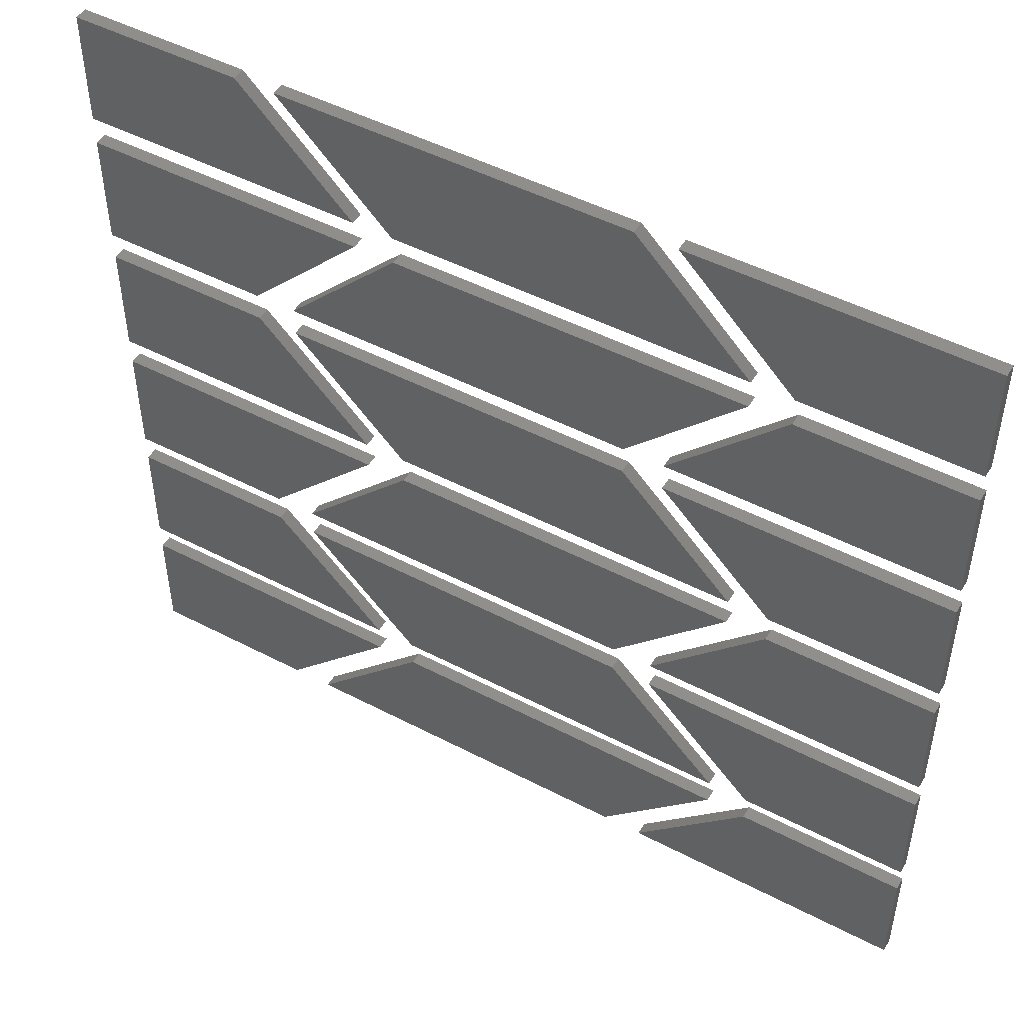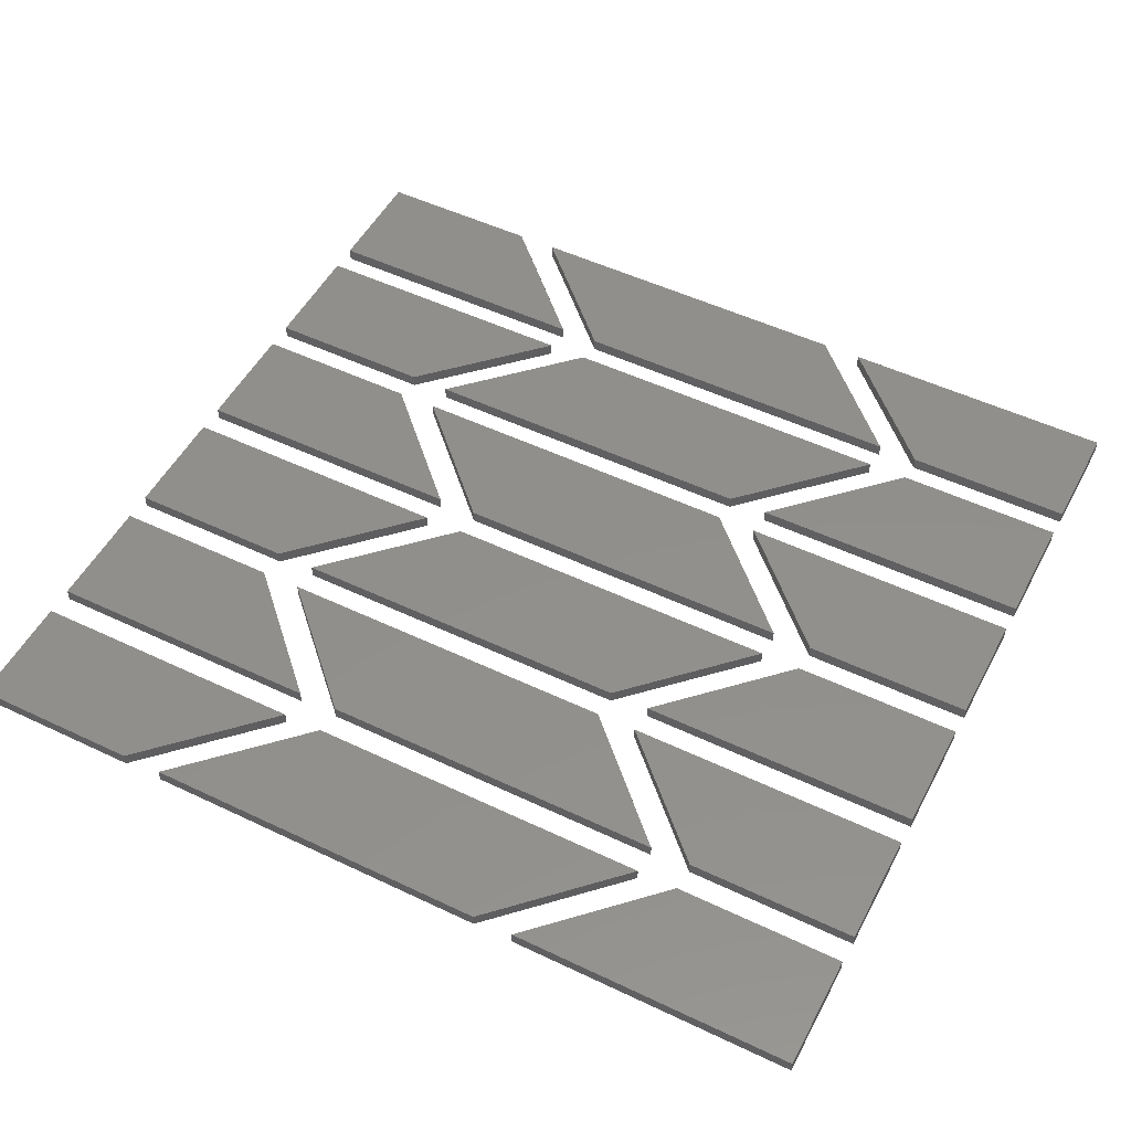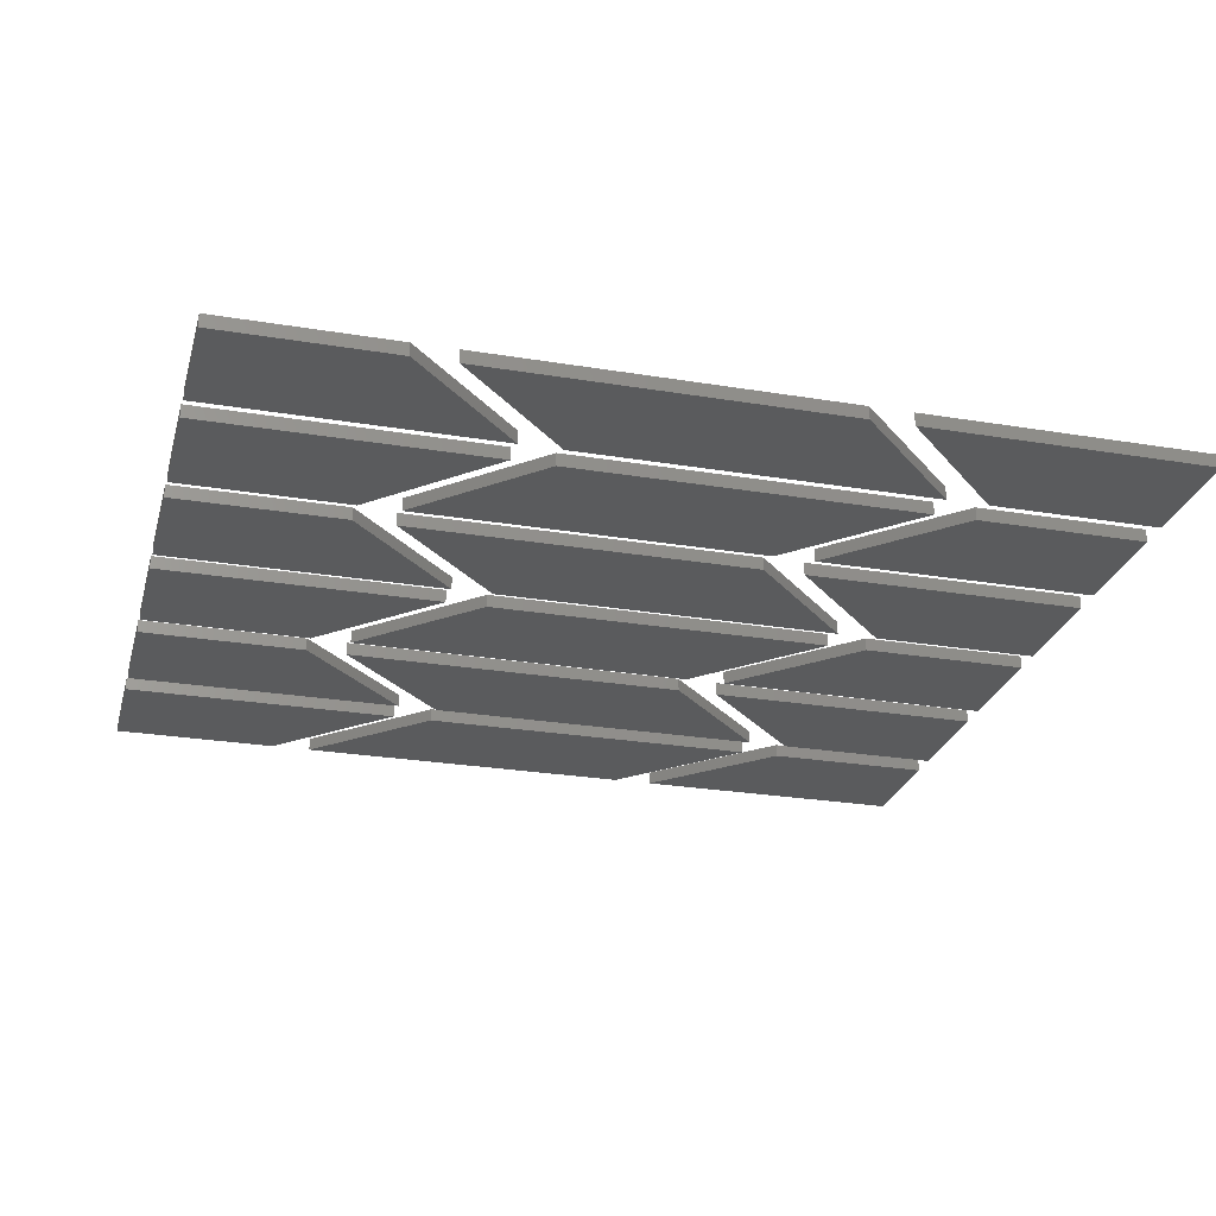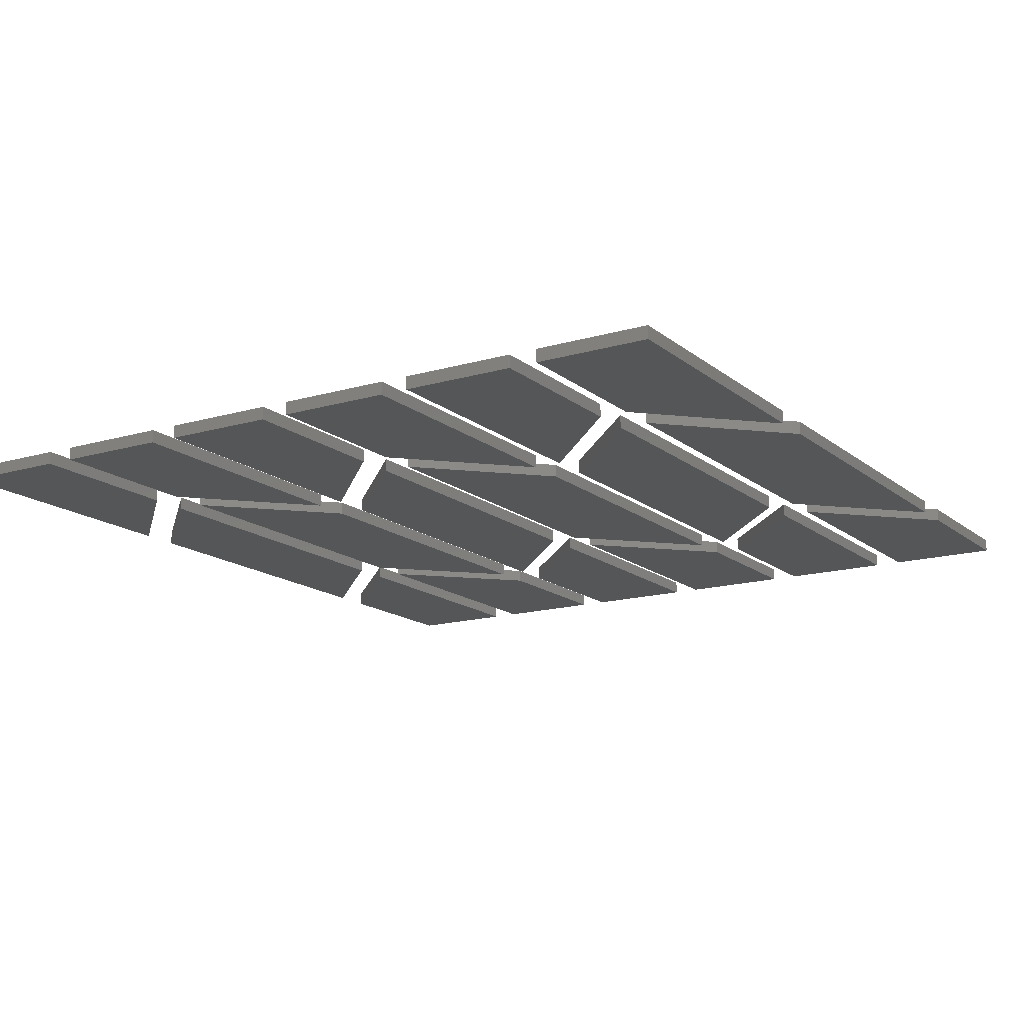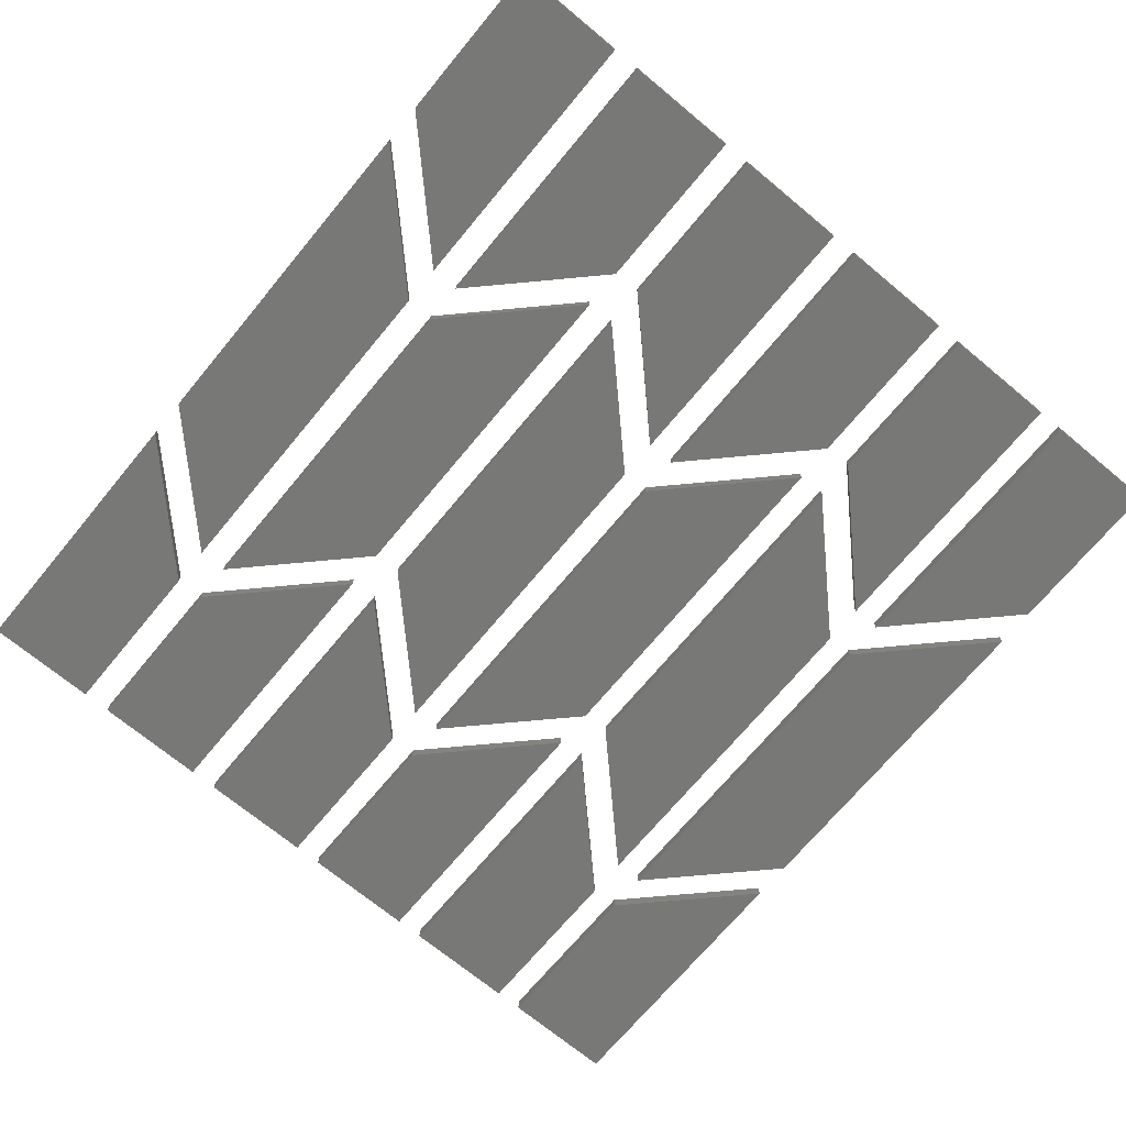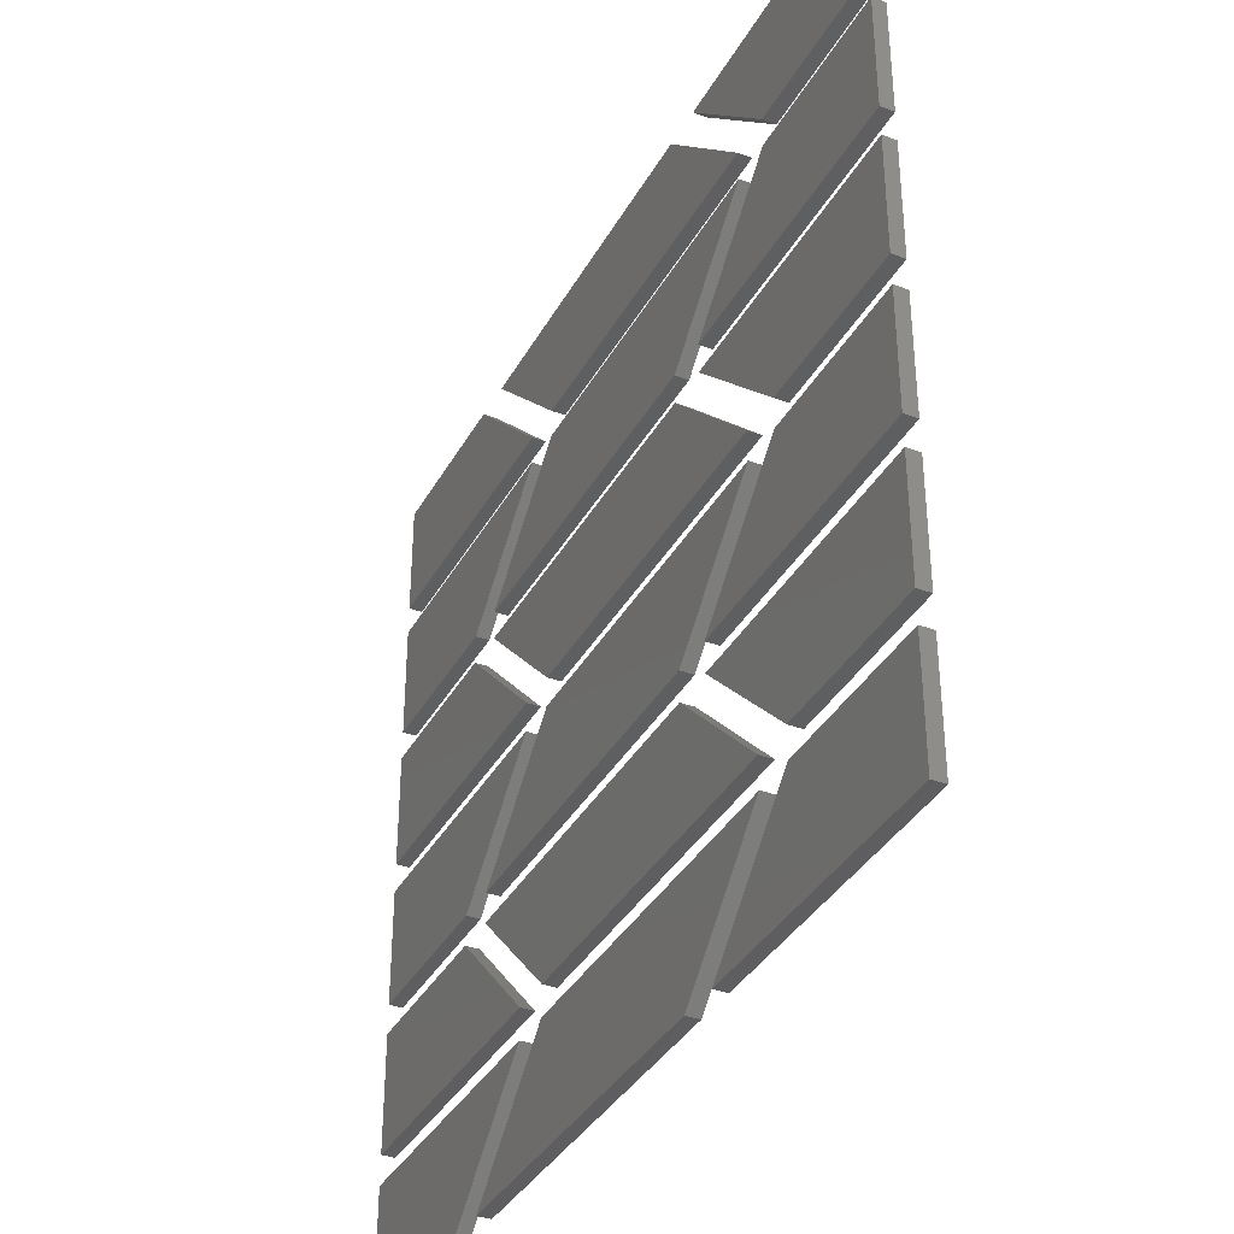
<metadata>
{"format":"stl","ext":"stl","renderer":"f3d","projection":"perspective","resolution":1024,"background":"white","views":[{"elev":48.6,"azim":-149.8,"up":"+Y"},{"elev":51.5,"azim":-152.7,"up":"+Z"},{"elev":-26.1,"azim":165.3,"up":"+Z"},{"elev":-15.4,"azim":-58.1,"up":"+Z"},{"elev":-70.6,"azim":50.3,"up":"+Z"},{"elev":-36.4,"azim":-115.9,"up":"+Y"}]}
</metadata>
<code>
# stl→obj: 144 verts, 216 faces
v 2.198 19.8 0
v 28.09 19.8 0
v 45.69 2.2 0
v 2.184 2.2 0
v 2.198 19.8 2
v 28.09 19.8 2
v 45.69 2.2 2
v 2.184 2.2 2
v 28.09 24.2 0
v 2.198 24.2 0
v 2.184 41.8 0
v 45.69 41.8 0
v 28.09 24.2 2
v 2.198 24.2 2
v 2.184 41.8 2
v 45.69 41.8 2
v 34.31 19.8 0
v 88.09 19.8 0
v 105.7 2.2 0
v 51.91 2.2 0
v 34.31 19.8 2
v 88.09 19.8 2
v 105.7 2.2 2
v 51.91 2.2 2
v 88.09 24.2 0
v 34.31 24.2 0
v 51.91 41.8 0
v 105.7 41.8 0
v 88.09 24.2 2
v 34.31 24.2 2
v 51.91 41.8 2
v 105.7 41.8 2
v 94.31 19.8 0
v 137.8 19.8 0
v 137.8 2.2 0
v 111.9 2.2 0
v 94.31 19.8 2
v 137.8 19.8 2
v 137.8 2.2 2
v 111.9 2.2 2
v 137.8 24.2 0
v 94.31 24.2 0
v 111.9 41.8 0
v 137.8 41.8 0
v 137.8 24.2 2
v 94.31 24.2 2
v 111.9 41.8 2
v 137.8 41.8 2
v 2.198 63.8 0
v 28.09 63.8 0
v 45.69 46.2 0
v 2.184 46.2 0
v 2.198 63.8 2
v 28.09 63.8 2
v 45.69 46.2 2
v 2.184 46.2 2
v 28.09 68.2 0
v 2.198 68.2 0
v 2.184 85.8 0
v 45.69 85.8 0
v 28.09 68.2 2
v 2.198 68.2 2
v 2.184 85.8 2
v 45.69 85.8 2
v 34.31 63.8 0
v 88.09 63.8 0
v 105.7 46.2 0
v 51.91 46.2 0
v 34.31 63.8 2
v 88.09 63.8 2
v 105.7 46.2 2
v 51.91 46.2 2
v 88.09 68.2 0
v 34.31 68.2 0
v 51.91 85.8 0
v 105.7 85.8 0
v 88.09 68.2 2
v 34.31 68.2 2
v 51.91 85.8 2
v 105.7 85.8 2
v 94.31 63.8 0
v 137.8 63.8 0
v 137.8 46.2 0
v 111.9 46.2 0
v 94.31 63.8 2
v 137.8 63.8 2
v 137.8 46.2 2
v 111.9 46.2 2
v 137.8 68.2 0
v 94.31 68.2 0
v 111.9 85.8 0
v 137.8 85.8 0
v 137.8 68.2 2
v 94.31 68.2 2
v 111.9 85.8 2
v 137.8 85.8 2
v 2.198 107.8 0
v 28.09 107.8 0
v 45.69 90.2 0
v 2.184 90.2 0
v 2.198 107.8 2
v 28.09 107.8 2
v 45.69 90.2 2
v 2.184 90.2 2
v 28.09 112.2 0
v 2.198 112.2 0
v 2.184 129.8 0
v 45.69 129.8 0
v 28.09 112.2 2
v 2.198 112.2 2
v 2.184 129.8 2
v 45.69 129.8 2
v 34.31 107.8 0
v 88.09 107.8 0
v 105.7 90.2 0
v 51.91 90.2 0
v 34.31 107.8 2
v 88.09 107.8 2
v 105.7 90.2 2
v 51.91 90.2 2
v 88.09 112.2 0
v 34.31 112.2 0
v 51.91 129.8 0
v 105.7 129.8 0
v 88.09 112.2 2
v 34.31 112.2 2
v 51.91 129.8 2
v 105.7 129.8 2
v 94.31 107.8 0
v 137.8 107.8 0
v 137.8 90.2 0
v 111.9 90.2 0
v 94.31 107.8 2
v 137.8 107.8 2
v 137.8 90.2 2
v 111.9 90.2 2
v 137.8 112.2 0
v 94.31 112.2 0
v 111.9 129.8 0
v 137.8 129.8 0
v 137.8 112.2 2
v 94.31 112.2 2
v 111.9 129.8 2
v 137.8 129.8 2
f 1 2 3
f 1 3 4
f 2 1 5
f 6 2 5
f 3 2 6
f 7 3 6
f 4 3 7
f 8 4 7
f 1 4 8
f 5 1 8
f 5 7 6
f 5 8 7
f 9 10 11
f 9 11 12
f 10 9 13
f 14 10 13
f 11 10 14
f 15 11 14
f 12 11 15
f 16 12 15
f 9 12 16
f 13 9 16
f 13 15 14
f 13 16 15
f 17 18 19
f 17 19 20
f 18 17 21
f 22 18 21
f 19 18 22
f 23 19 22
f 20 19 23
f 24 20 23
f 17 20 24
f 21 17 24
f 21 23 22
f 21 24 23
f 25 26 27
f 25 27 28
f 26 25 29
f 30 26 29
f 27 26 30
f 31 27 30
f 28 27 31
f 32 28 31
f 25 28 32
f 29 25 32
f 29 31 30
f 29 32 31
f 33 34 35
f 33 35 36
f 34 33 37
f 38 34 37
f 35 34 38
f 39 35 38
f 36 35 39
f 40 36 39
f 33 36 40
f 37 33 40
f 37 39 38
f 37 40 39
f 41 42 43
f 41 43 44
f 42 41 45
f 46 42 45
f 43 42 46
f 47 43 46
f 44 43 47
f 48 44 47
f 41 44 48
f 45 41 48
f 45 47 46
f 45 48 47
f 49 50 51
f 49 51 52
f 50 49 53
f 54 50 53
f 51 50 54
f 55 51 54
f 52 51 55
f 56 52 55
f 49 52 56
f 53 49 56
f 53 55 54
f 53 56 55
f 57 58 59
f 57 59 60
f 58 57 61
f 62 58 61
f 59 58 62
f 63 59 62
f 60 59 63
f 64 60 63
f 57 60 64
f 61 57 64
f 61 63 62
f 61 64 63
f 65 66 67
f 65 67 68
f 66 65 69
f 70 66 69
f 67 66 70
f 71 67 70
f 68 67 71
f 72 68 71
f 65 68 72
f 69 65 72
f 69 71 70
f 69 72 71
f 73 74 75
f 73 75 76
f 74 73 77
f 78 74 77
f 75 74 78
f 79 75 78
f 76 75 79
f 80 76 79
f 73 76 80
f 77 73 80
f 77 79 78
f 77 80 79
f 81 82 83
f 81 83 84
f 82 81 85
f 86 82 85
f 83 82 86
f 87 83 86
f 84 83 87
f 88 84 87
f 81 84 88
f 85 81 88
f 85 87 86
f 85 88 87
f 89 90 91
f 89 91 92
f 90 89 93
f 94 90 93
f 91 90 94
f 95 91 94
f 92 91 95
f 96 92 95
f 89 92 96
f 93 89 96
f 93 95 94
f 93 96 95
f 97 98 99
f 97 99 100
f 98 97 101
f 102 98 101
f 99 98 102
f 103 99 102
f 100 99 103
f 104 100 103
f 97 100 104
f 101 97 104
f 101 103 102
f 101 104 103
f 105 106 107
f 105 107 108
f 106 105 109
f 110 106 109
f 107 106 110
f 111 107 110
f 108 107 111
f 112 108 111
f 105 108 112
f 109 105 112
f 109 111 110
f 109 112 111
f 113 114 115
f 113 115 116
f 114 113 117
f 118 114 117
f 115 114 118
f 119 115 118
f 116 115 119
f 120 116 119
f 113 116 120
f 117 113 120
f 117 119 118
f 117 120 119
f 121 122 123
f 121 123 124
f 122 121 125
f 126 122 125
f 123 122 126
f 127 123 126
f 124 123 127
f 128 124 127
f 121 124 128
f 125 121 128
f 125 127 126
f 125 128 127
f 129 130 131
f 129 131 132
f 130 129 133
f 134 130 133
f 131 130 134
f 135 131 134
f 132 131 135
f 136 132 135
f 129 132 136
f 133 129 136
f 133 135 134
f 133 136 135
f 137 138 139
f 137 139 140
f 138 137 141
f 142 138 141
f 139 138 142
f 143 139 142
f 140 139 143
f 144 140 143
f 137 140 144
f 141 137 144
f 141 143 142
f 141 144 143

</code>
